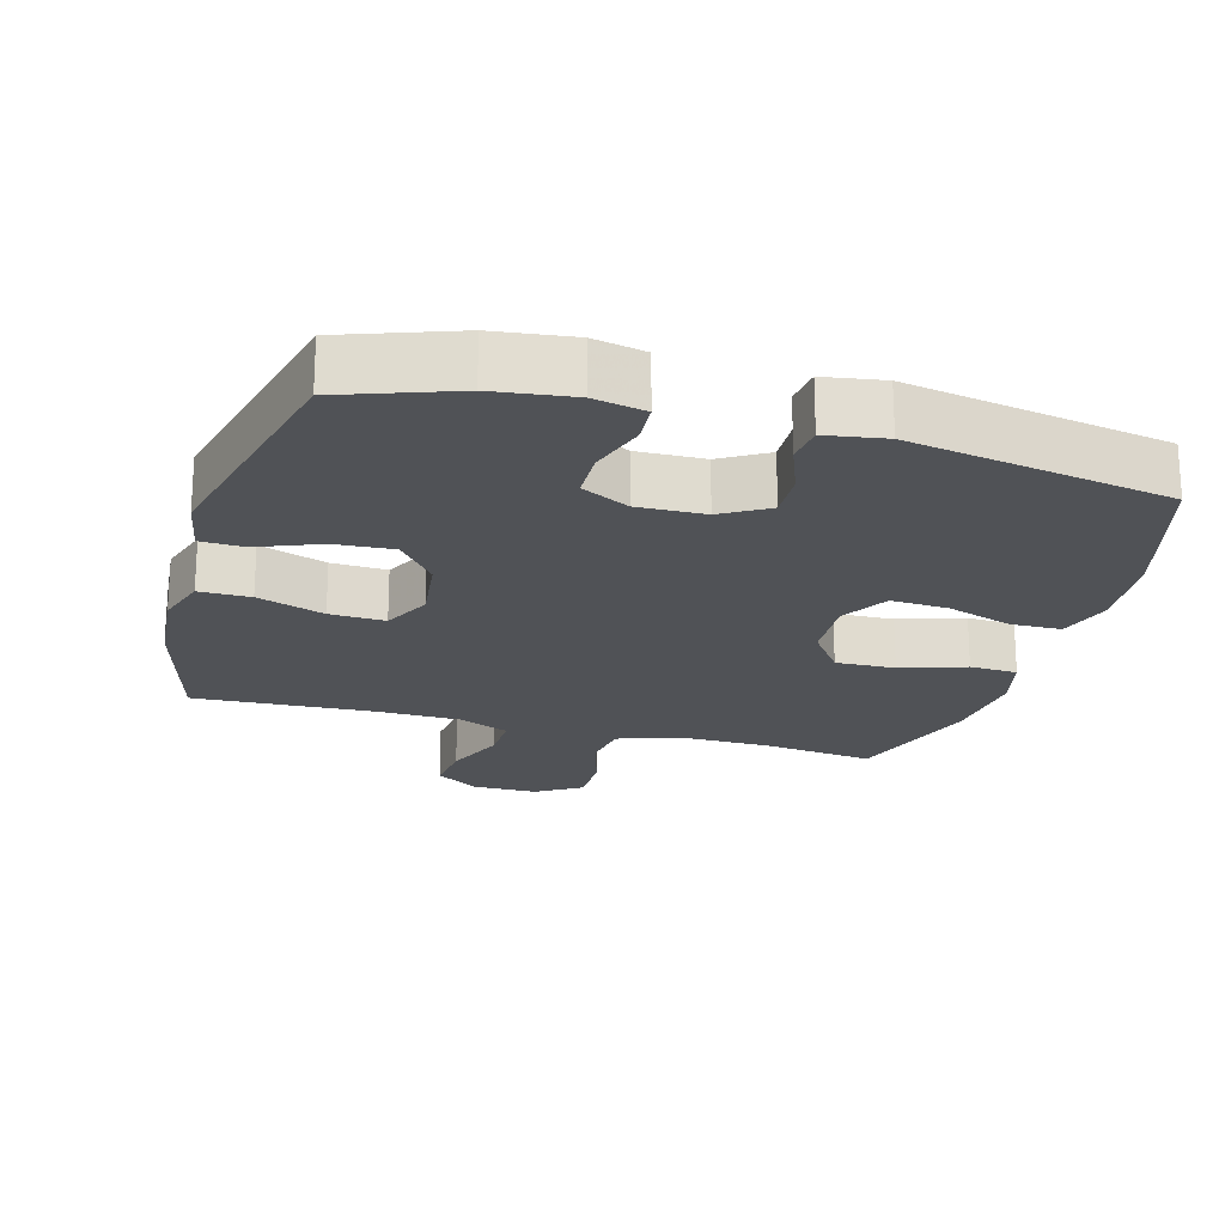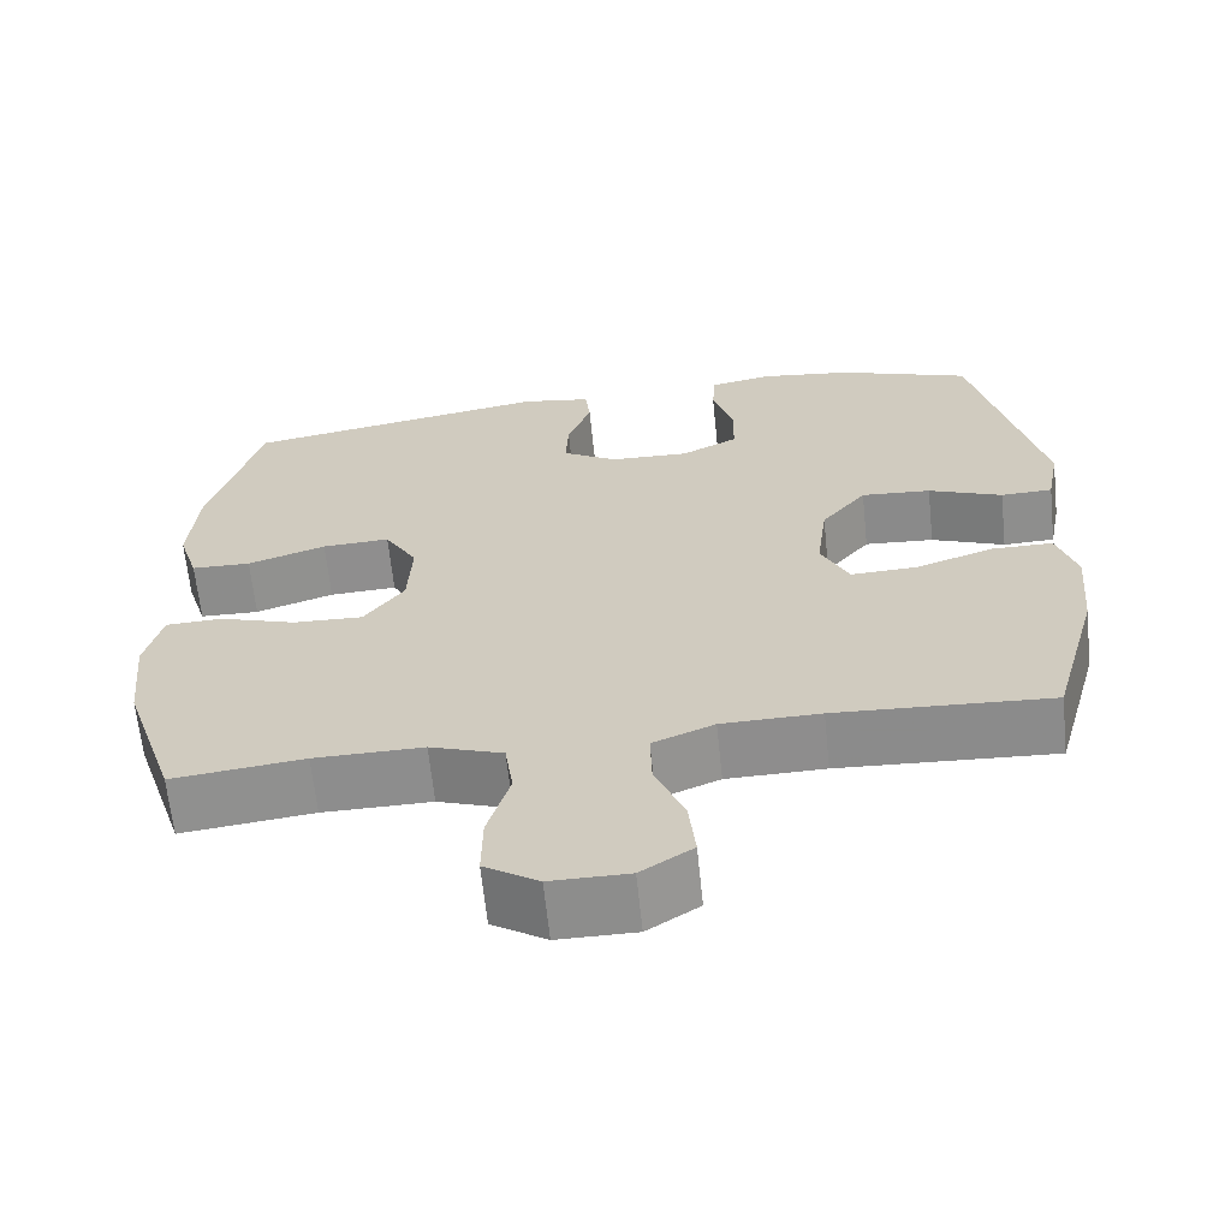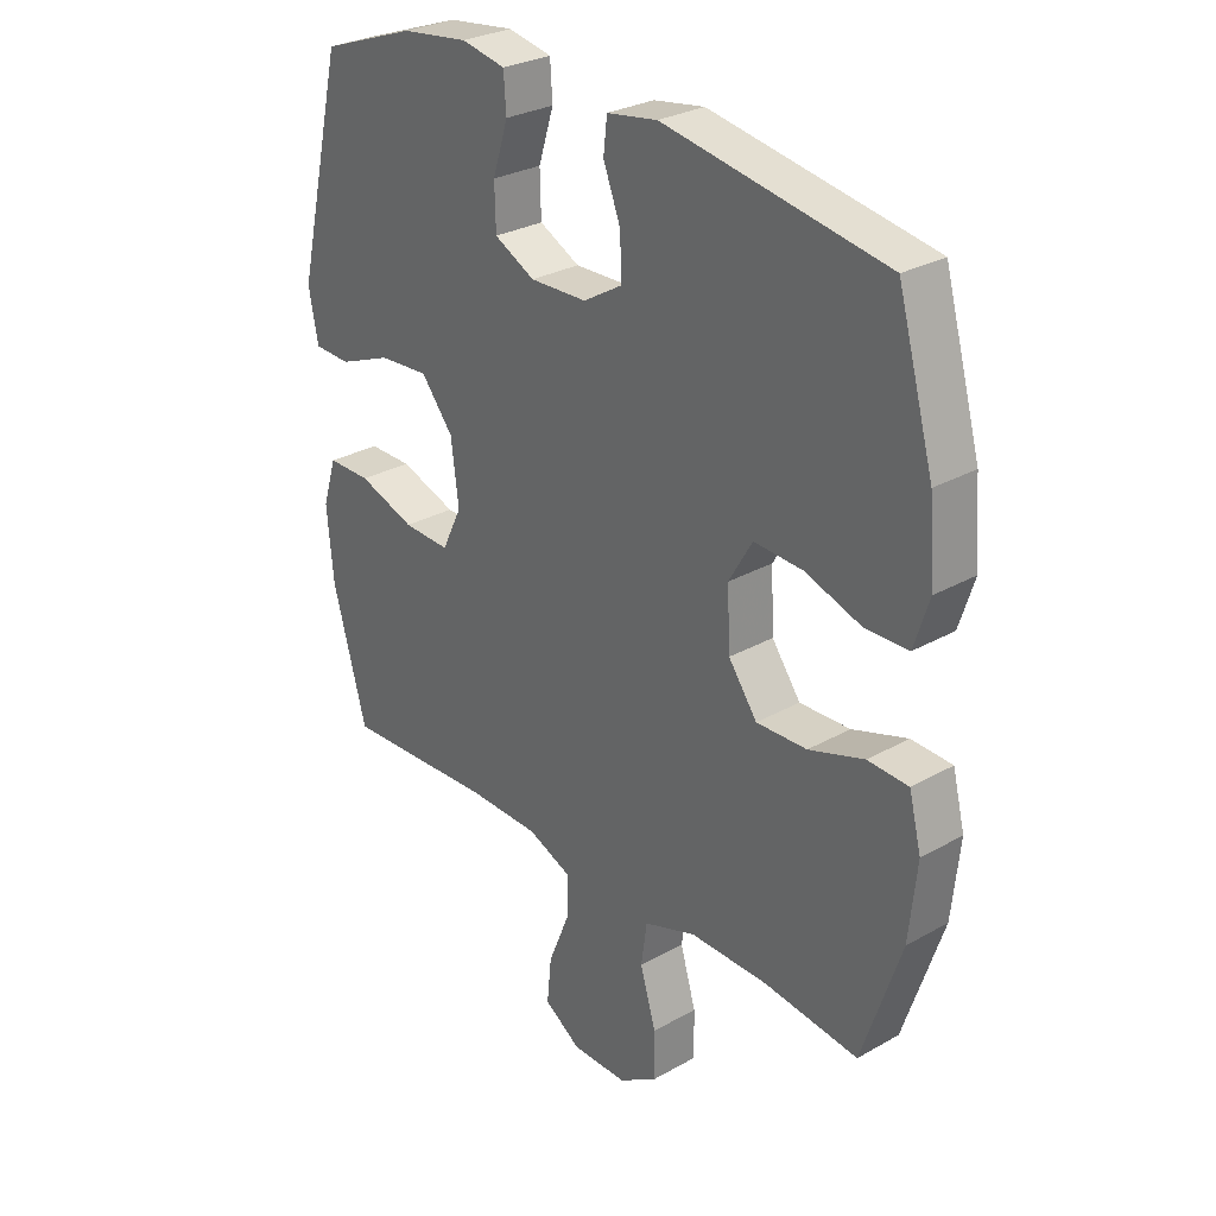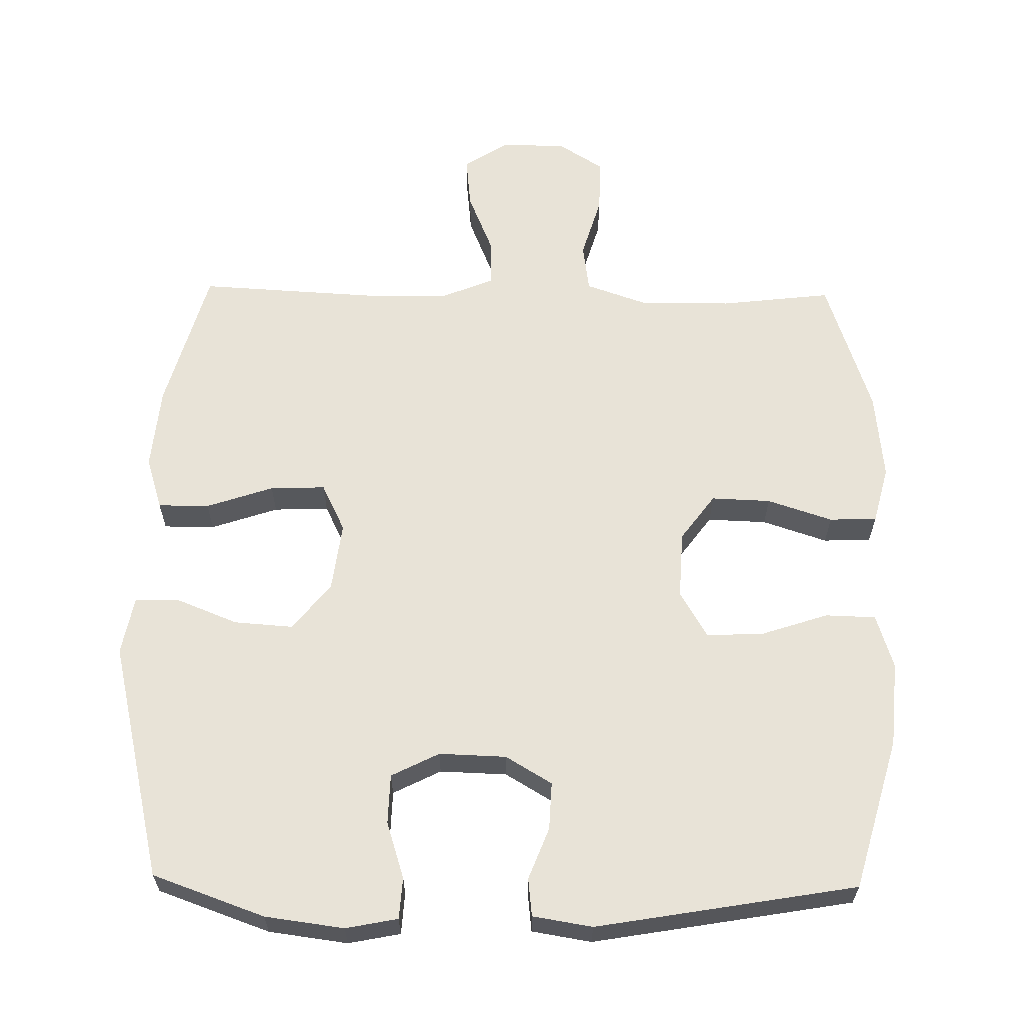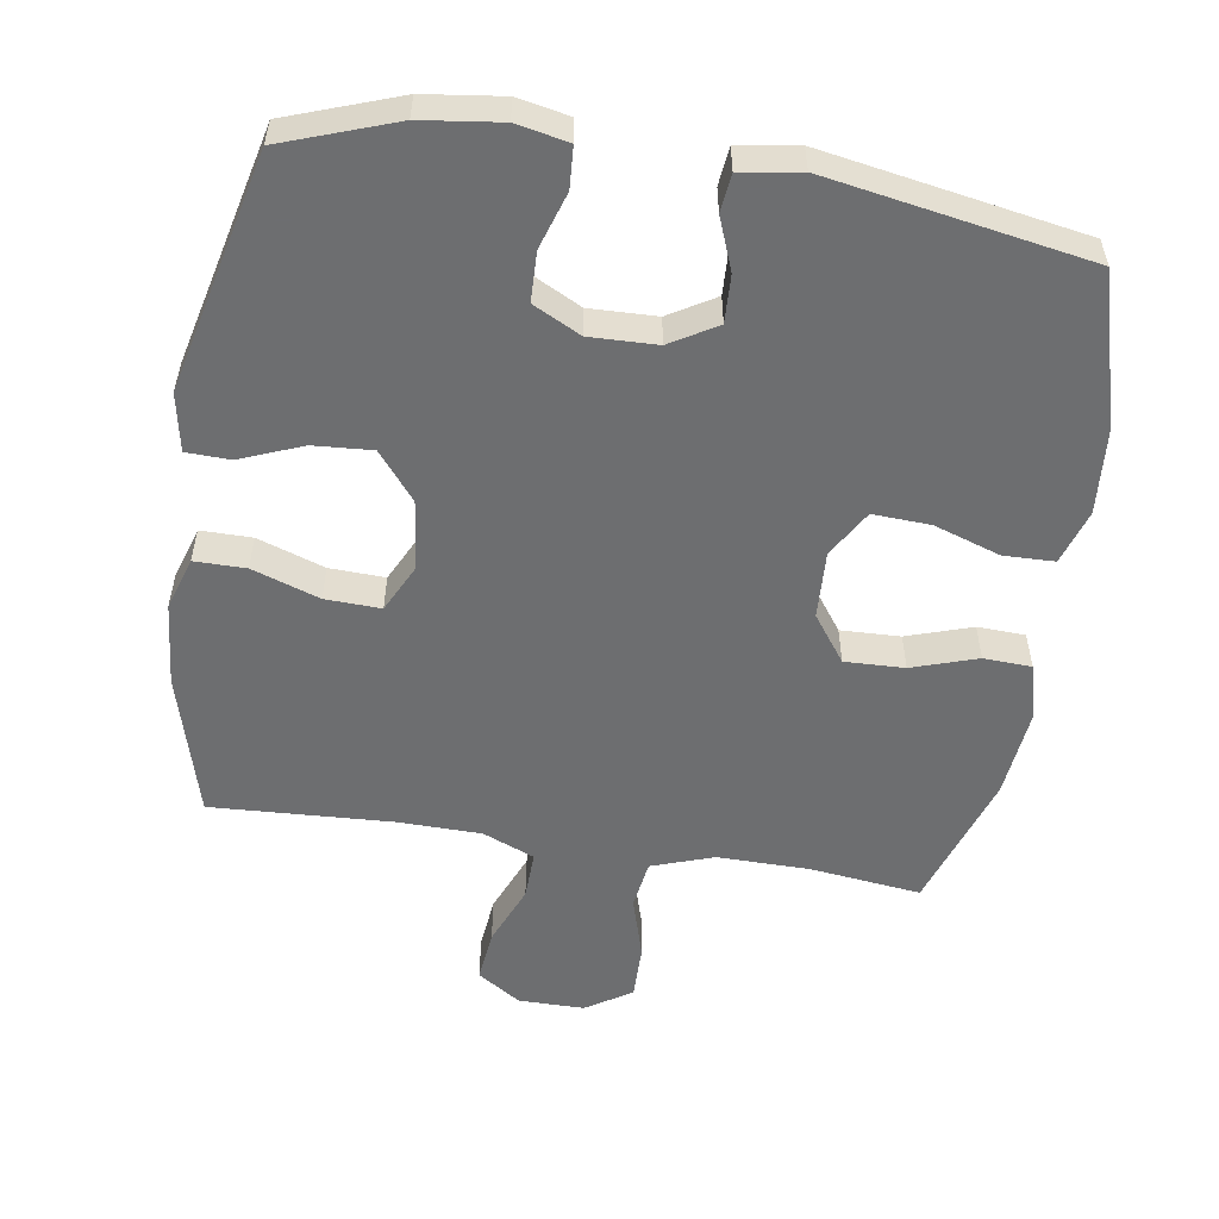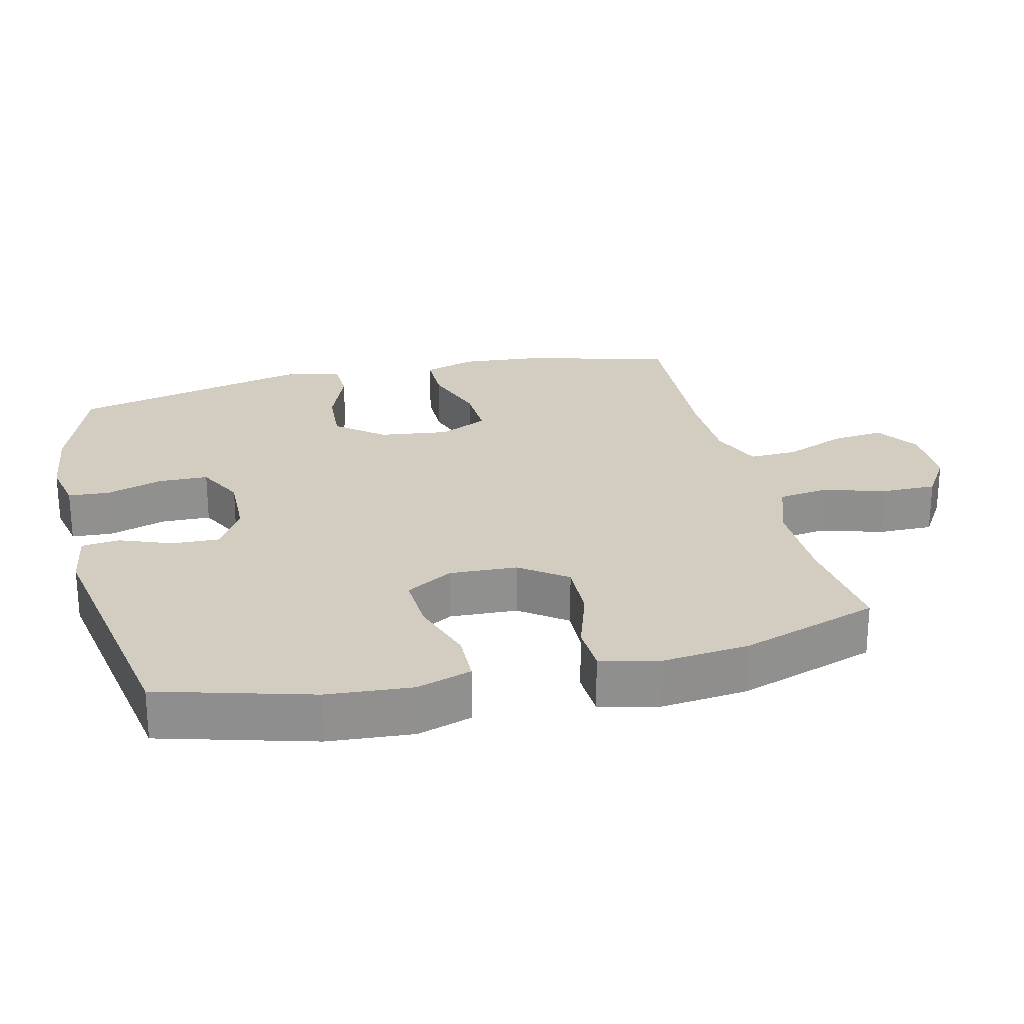
<metadata>
{"format":"obj","ext":"obj","renderer":"f3d","projection":"perspective","resolution":1024,"background":"white","views":[{"elev":-21.0,"azim":-15.9,"up":"+Y"},{"elev":-64.5,"azim":-174.1,"up":"+Z"},{"elev":28.7,"azim":49.8,"up":"+Z"},{"elev":61.9,"azim":1.0,"up":"+Y"},{"elev":-54.3,"azim":-9.0,"up":"+Y"},{"elev":24.7,"azim":76.3,"up":"+Y"}]}
</metadata>
<code>
v -0.5 0.07 0.5
v -0.338 0.07 0.558
v -0.224 0.07 0.573
v -0.149 0.07 0.558
v -0.145 0.07 0.498
v -0.171 0.07 0.416
v -0.169 0.07 0.344
v -0.1 0.07 0.309
v -0.003 0.07 0.312
v 0.064 0.07 0.352
v 0.061 0.07 0.421
v 0.032 0.07 0.496
v 0.038 0.07 0.551
v 0.124 0.07 0.565
v 0.5 0.07 0.5
v 0.562 0.07 0.28
v 0.572 0.07 0.157
v 0.547 0.07 0.078
v 0.474 0.07 0.076
v 0.378 0.07 0.108
v 0.295 0.07 0.112
v 0.255 0.07 0.044
v 0.26 0.07 -0.054
v 0.309 0.07 -0.121
v 0.395 0.07 -0.118
v 0.489 0.07 -0.087
v 0.558 0.07 -0.09
v 0.579 0.07 -0.173
v 0.566 0.07 -0.3
v 0.5 0.07 -0.5
v 0.339 0.07 -0.481
v 0.206 0.07 -0.48
v 0.117 0.07 -0.511
v 0.107 0.07 -0.582
v 0.134 0.07 -0.673
v 0.135 0.07 -0.752
v 0.069 0.07 -0.794
v -0.026 0.07 -0.794
v -0.089 0.07 -0.753
v -0.081 0.07 -0.677
v -0.045 0.07 -0.589
v -0.043 0.07 -0.519
v -0.118 0.07 -0.488
v -0.238 0.07 -0.486
v -0.5 0.07 -0.5
v -0.558 0.07 -0.291
v -0.569 0.07 -0.17
v -0.545 0.07 -0.094
v -0.471 0.07 -0.094
v -0.374 0.07 -0.127
v -0.294 0.07 -0.13
v -0.26 0.07 -0.06
v -0.273 0.07 0.041
v -0.328 0.07 0.109
v -0.413 0.07 0.103
v -0.503 0.07 0.067
v -0.566 0.07 0.069
v -0.582 0.07 0.153
v -0.5 0 0.5
v -0.338 0 0.558
v -0.224 0 0.573
v -0.149 0 0.558
v -0.145 0 0.498
v -0.171 0 0.416
v -0.169 0 0.344
v -0.1 0 0.309
v -0.003 0 0.312
v 0.064 0 0.352
v 0.061 0 0.421
v 0.032 0 0.496
v 0.038 0 0.551
v 0.124 0 0.565
v 0.5 0 0.5
v 0.562 0 0.28
v 0.572 0 0.157
v 0.547 0 0.078
v 0.474 0 0.076
v 0.378 0 0.108
v 0.295 0 0.112
v 0.255 0 0.044
v 0.26 0 -0.054
v 0.309 0 -0.121
v 0.395 0 -0.118
v 0.489 0 -0.087
v 0.558 0 -0.09
v 0.579 0 -0.173
v 0.566 0 -0.3
v 0.5 0 -0.5
v 0.339 0 -0.481
v 0.206 0 -0.48
v 0.117 0 -0.511
v 0.107 0 -0.582
v 0.134 0 -0.673
v 0.135 0 -0.752
v 0.069 0 -0.794
v -0.026 0 -0.794
v -0.089 0 -0.753
v -0.081 0 -0.677
v -0.045 0 -0.589
v -0.043 0 -0.519
v -0.118 0 -0.488
v -0.238 0 -0.486
v -0.5 0 -0.5
v -0.558 0 -0.291
v -0.569 0 -0.17
v -0.545 0 -0.094
v -0.471 0 -0.094
v -0.374 0 -0.127
v -0.294 0 -0.13
v -0.26 0 -0.06
v -0.273 0 0.041
v -0.328 0 0.109
v -0.413 0 0.103
v -0.503 0 0.067
v -0.566 0 0.069
v -0.582 0 0.153
f 55 56 57 58
f 54 55 58 1
f 53 54 1 2
f 52 53 2 3
f 47 48 49 50
f 47 50 51
f 44 45 46 47
f 43 44 47 51
f 42 43 51 52
f 38 39 40 41
f 38 41 42
f 37 38 42
f 34 35 36 37
f 33 34 37 42
f 32 33 42 52
f 28 29 30 31
f 25 26 27 28
f 24 25 28 31
f 23 24 31 32
f 17 18 19 20
f 17 20 21
f 16 17 21
f 15 16 21
f 14 15 21 22
f 11 12 13 14
f 10 11 14 22
f 3 4 5 6
f 3 6 7
f 52 3 7
f 32 52 7 8
f 23 32 8 9
f 9 10 22 23
f 116 115 114 113
f 59 116 113 112
f 60 59 112 111
f 61 60 111 110
f 108 107 106 105
f 109 108 105
f 105 104 103 102
f 109 105 102 101
f 110 109 101 100
f 99 98 97 96
f 100 99 96
f 100 96 95
f 95 94 93 92
f 100 95 92 91
f 110 100 91 90
f 89 88 87 86
f 86 85 84 83
f 89 86 83 82
f 90 89 82 81
f 78 77 76 75
f 79 78 75
f 79 75 74
f 79 74 73
f 80 79 73 72
f 72 71 70 69
f 80 72 69 68
f 64 63 62 61
f 65 64 61
f 65 61 110
f 66 65 110 90
f 67 66 90 81
f 81 80 68 67
f 1 59 60 2
f 2 60 61 3
f 3 61 62 4
f 4 62 63 5
f 5 63 64 6
f 6 64 65 7
f 7 65 66 8
f 8 66 67 9
f 9 67 68 10
f 10 68 69 11
f 11 69 70 12
f 12 70 71 13
f 13 71 72 14
f 14 72 73 15
f 15 73 74 16
f 16 74 75 17
f 17 75 76 18
f 18 76 77 19
f 19 77 78 20
f 20 78 79 21
f 21 79 80 22
f 22 80 81 23
f 23 81 82 24
f 24 82 83 25
f 25 83 84 26
f 26 84 85 27
f 27 85 86 28
f 28 86 87 29
f 29 87 88 30
f 30 88 89 31
f 31 89 90 32
f 32 90 91 33
f 33 91 92 34
f 34 92 93 35
f 35 93 94 36
f 36 94 95 37
f 37 95 96 38
f 38 96 97 39
f 39 97 98 40
f 40 98 99 41
f 41 99 100 42
f 42 100 101 43
f 43 101 102 44
f 44 102 103 45
f 45 103 104 46
f 46 104 105 47
f 47 105 106 48
f 48 106 107 49
f 49 107 108 50
f 50 108 109 51
f 51 109 110 52
f 52 110 111 53
f 53 111 112 54
f 54 112 113 55
f 55 113 114 56
f 56 114 115 57
f 57 115 116 58
f 58 116 59 1

</code>
